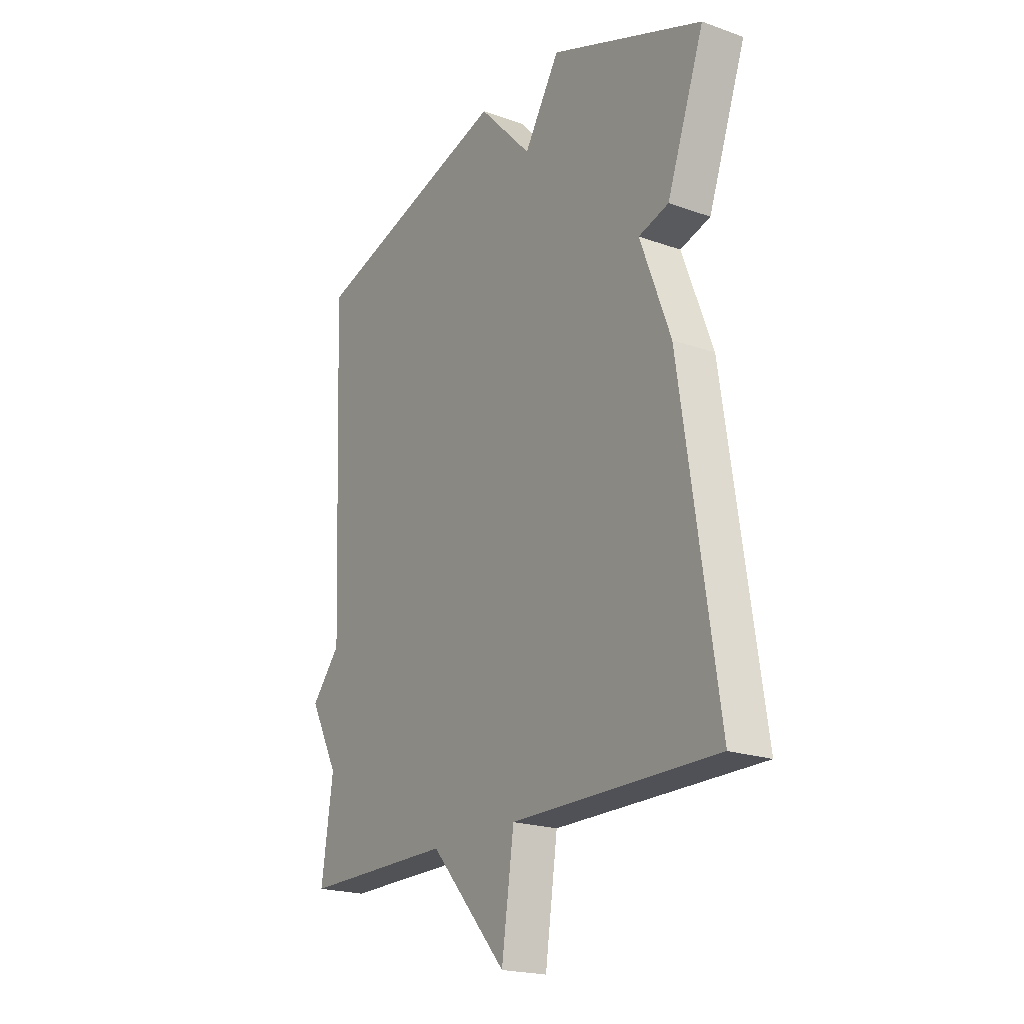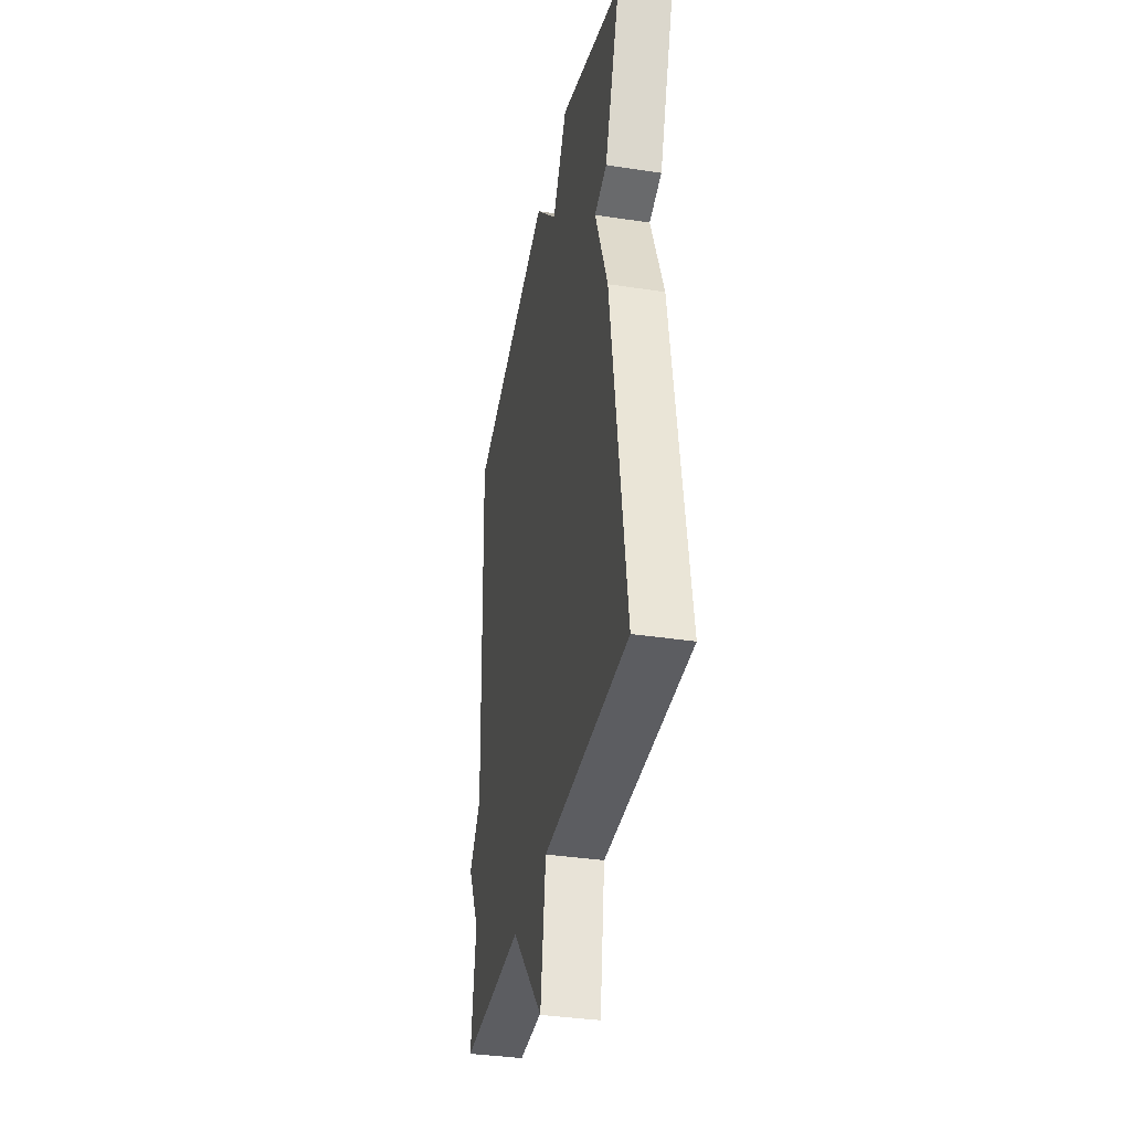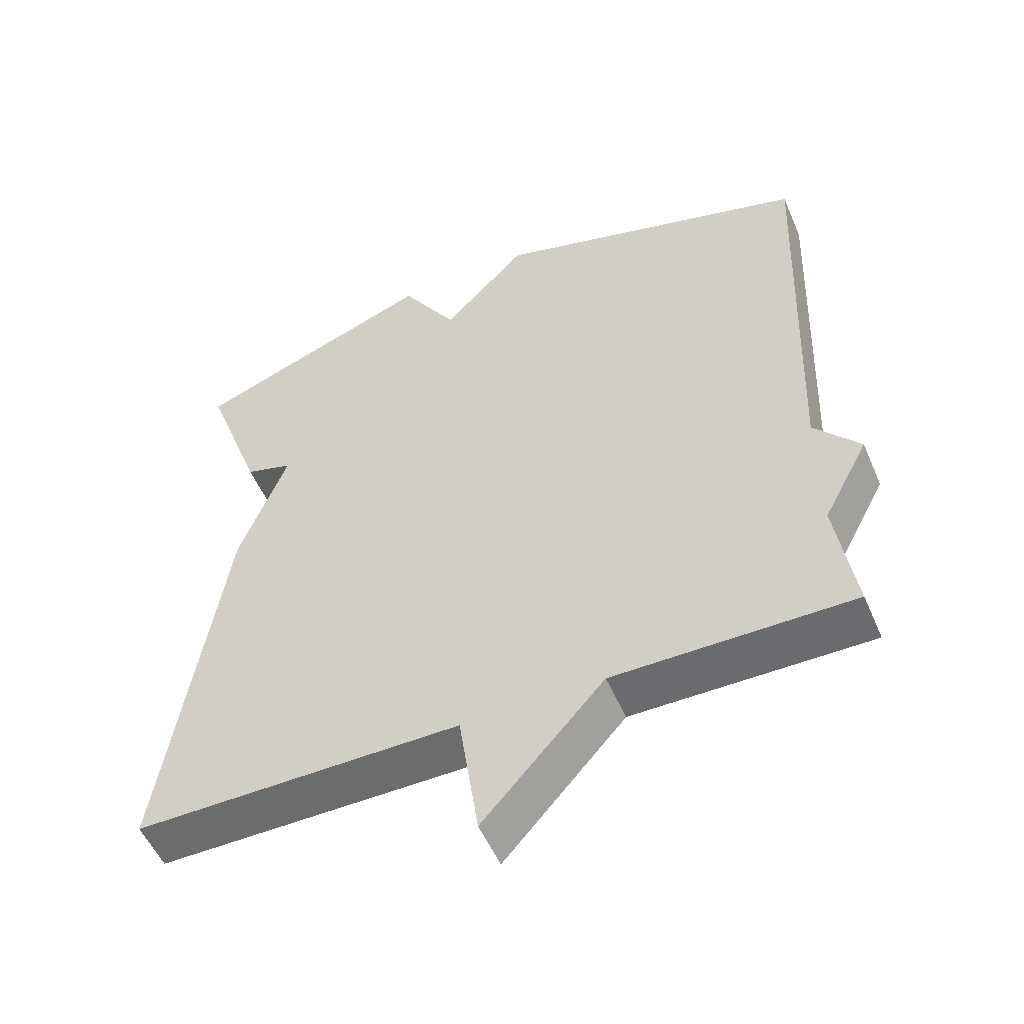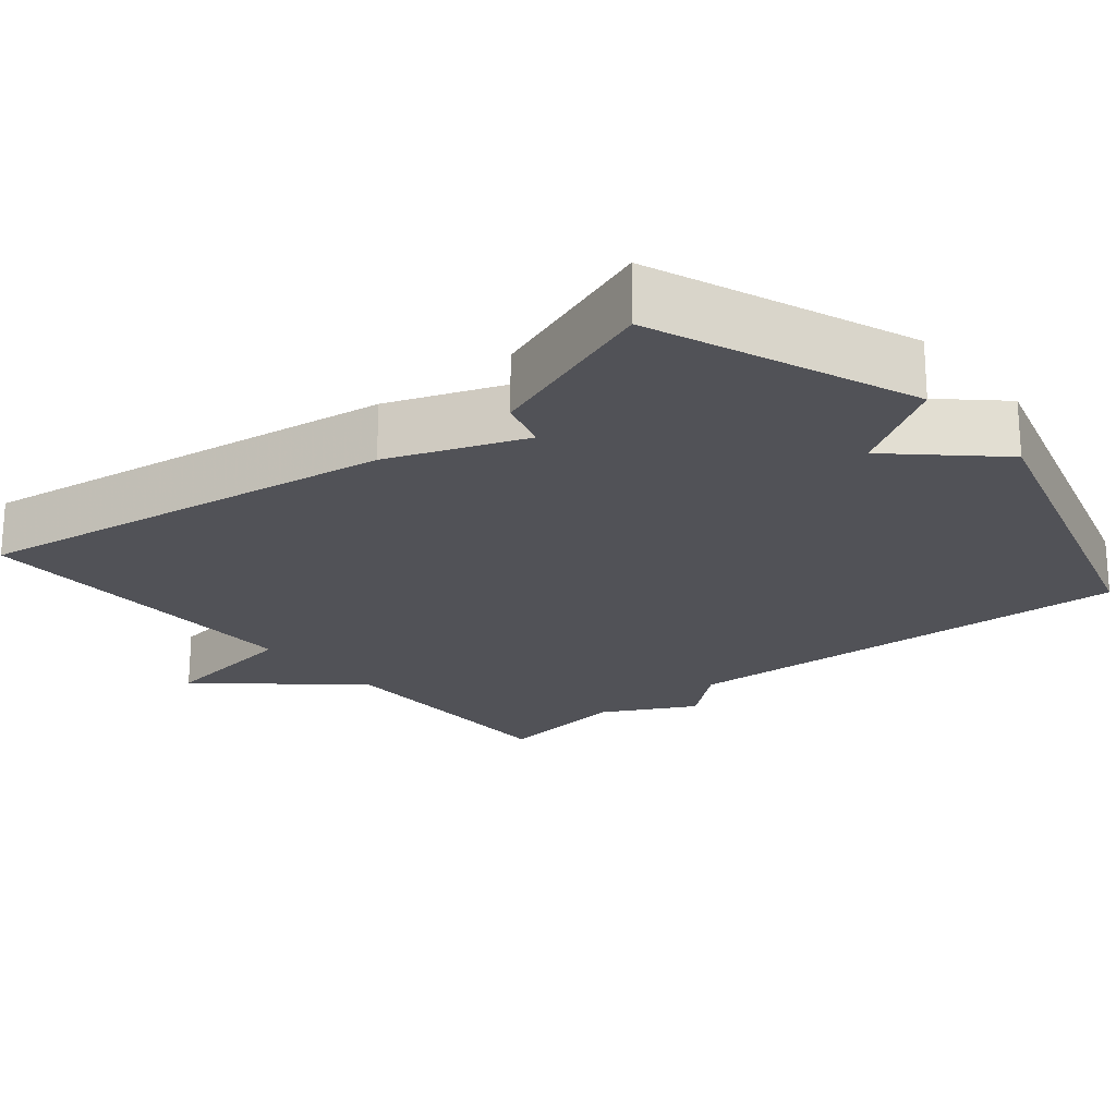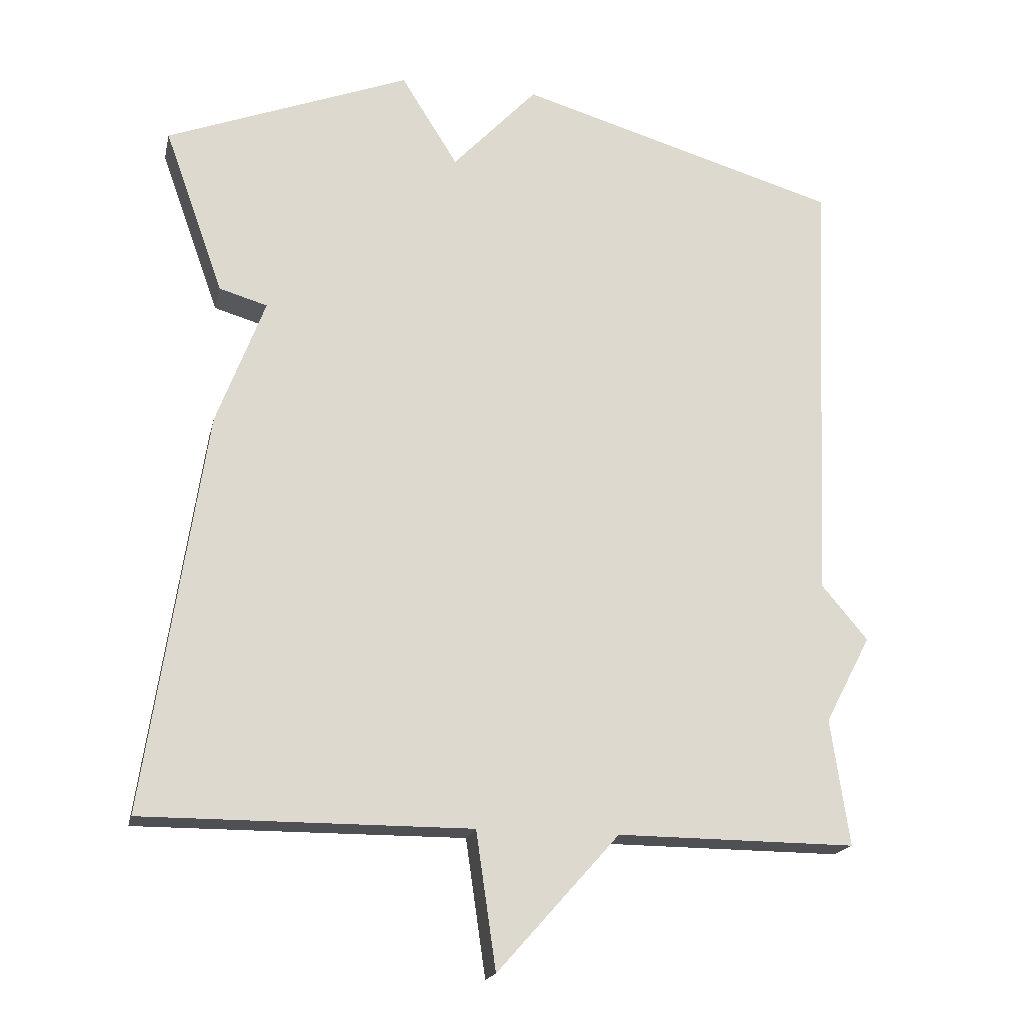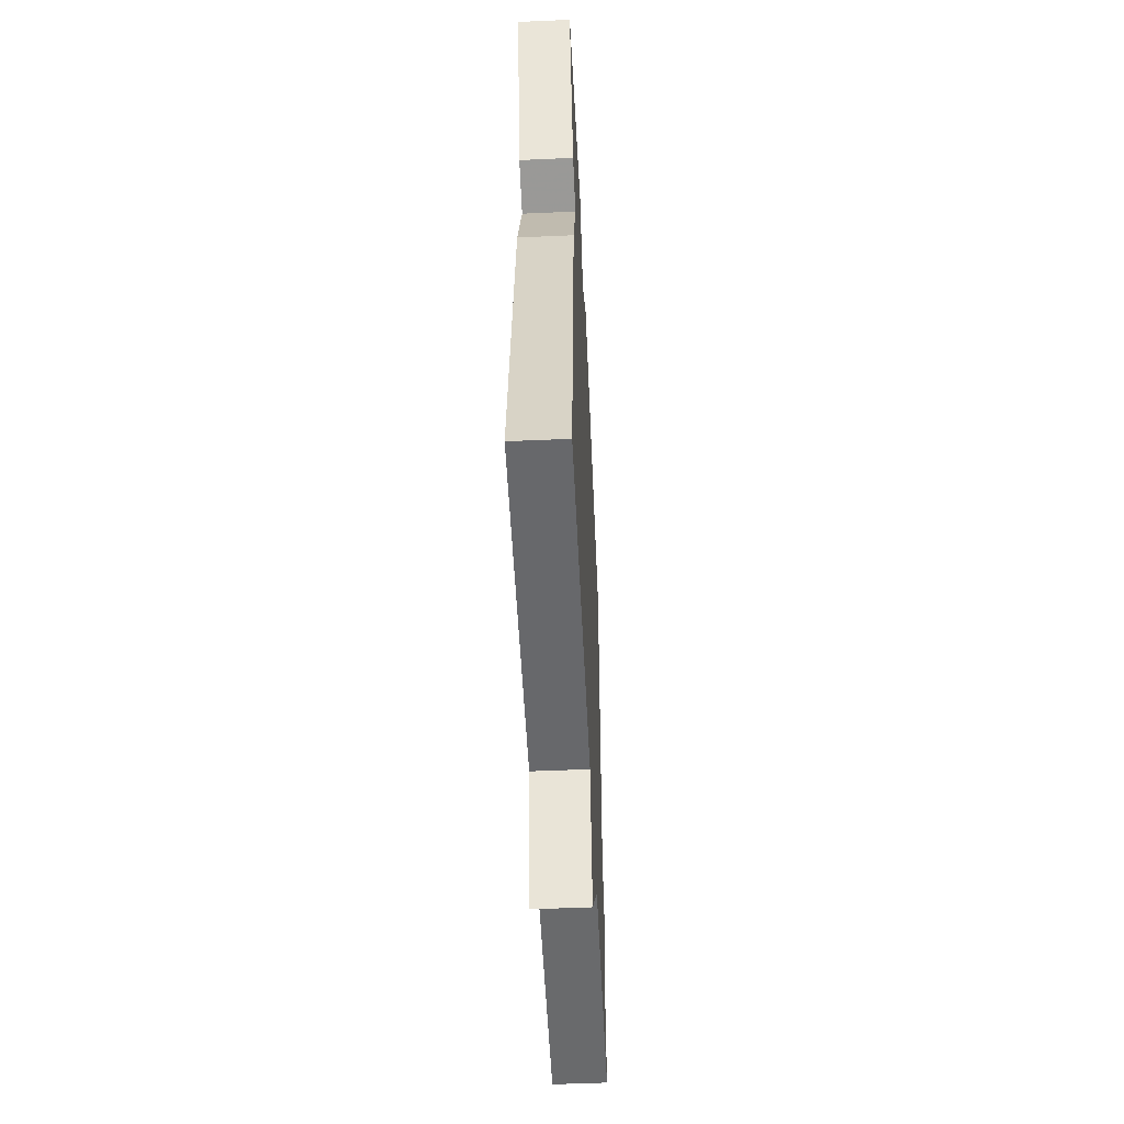
<metadata>
{"format":"obj","ext":"obj","renderer":"f3d","projection":"perspective","resolution":1024,"background":"white","views":[{"elev":-20.5,"azim":-123.0,"up":"+Z"},{"elev":-36.6,"azim":-101.2,"up":"+Z"},{"elev":-53.5,"azim":23.1,"up":"+Z"},{"elev":-21.4,"azim":-50.3,"up":"+Y"},{"elev":-18.7,"azim":-12.4,"up":"+Z"},{"elev":-52.6,"azim":-87.3,"up":"+Z"}]}
</metadata>
<code>
v 0.5 0.07 -0.5
v 0.162 0.07 -0.498
v -0.01 0.07 -0.691
v -0.038 0.07 -0.498
v -0.5 0.07 -0.5
v -0.416 0.07 0.065
v -0.348 0.07 0.245
v -0.416 0.07 0.265
v -0.5 0.07 0.5
v -0.155 0.07 0.633
v -0.075 0.07 0.505
v 0.045 0.07 0.633
v 0.5 0.07 0.5
v 0.474 0.07 -0.121
v 0.539 0.07 -0.198
v 0.474 0.07 -0.321
v 0.5 0 -0.5
v 0.162 0 -0.498
v -0.01 0 -0.691
v -0.038 0 -0.498
v -0.5 0 -0.5
v -0.416 0 0.065
v -0.348 0 0.245
v -0.416 0 0.265
v -0.5 0 0.5
v -0.155 0 0.633
v -0.075 0 0.505
v 0.045 0 0.633
v 0.5 0 0.5
v 0.474 0 -0.121
v 0.539 0 -0.198
v 0.474 0 -0.321
f 14 15 16
f 11 12 13 14
f 11 14 16
f 9 10 11
f 8 9 11
f 7 8 11
f 7 11 16
f 6 7 16
f 5 6 16
f 4 5 16
f 2 3 4
f 2 4 16
f 1 2 16
f 32 31 30
f 30 29 28 27
f 32 30 27
f 27 26 25
f 27 25 24
f 27 24 23
f 32 27 23
f 32 23 22
f 32 22 21
f 32 21 20
f 20 19 18
f 32 20 18
f 32 18 17
f 1 17 18 2
f 2 18 19 3
f 3 19 20 4
f 4 20 21 5
f 5 21 22 6
f 6 22 23 7
f 7 23 24 8
f 8 24 25 9
f 9 25 26 10
f 10 26 27 11
f 11 27 28 12
f 12 28 29 13
f 13 29 30 14
f 14 30 31 15
f 15 31 32 16
f 16 32 17 1

</code>
